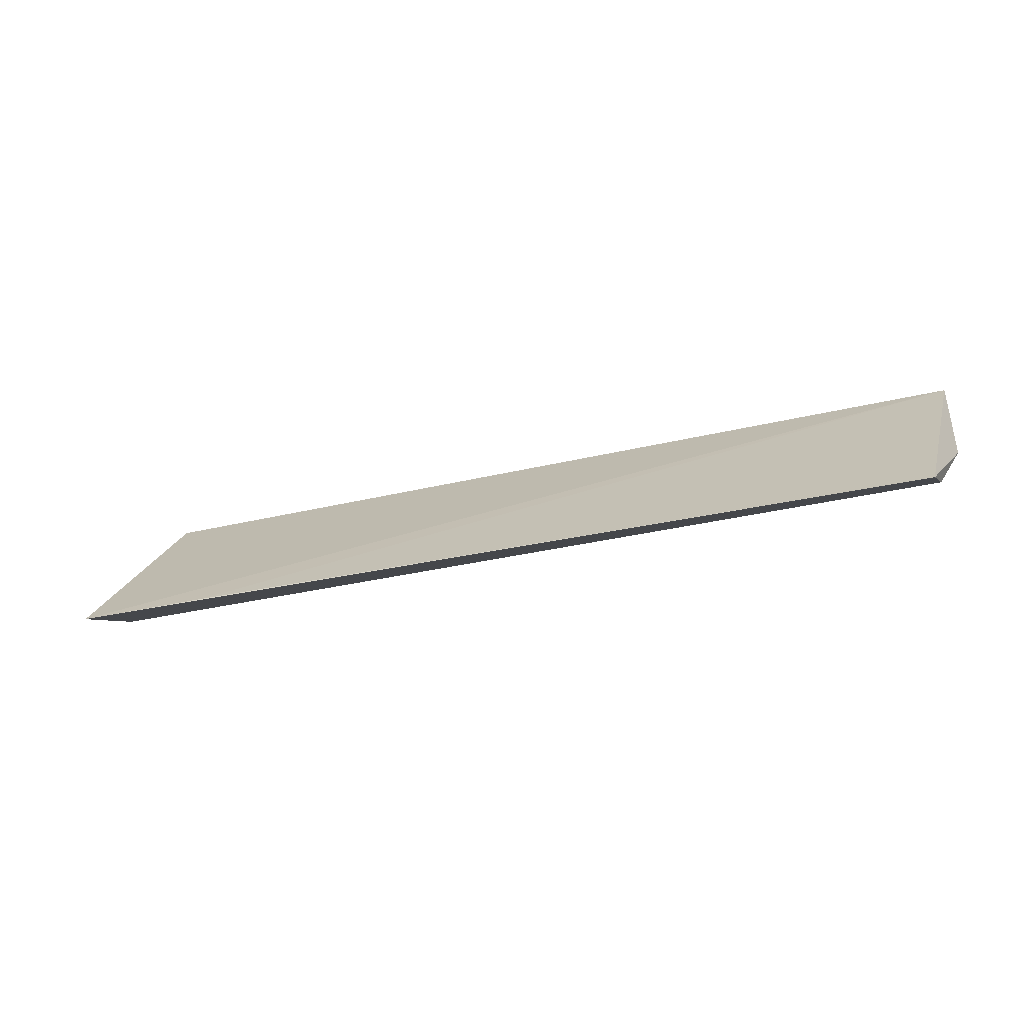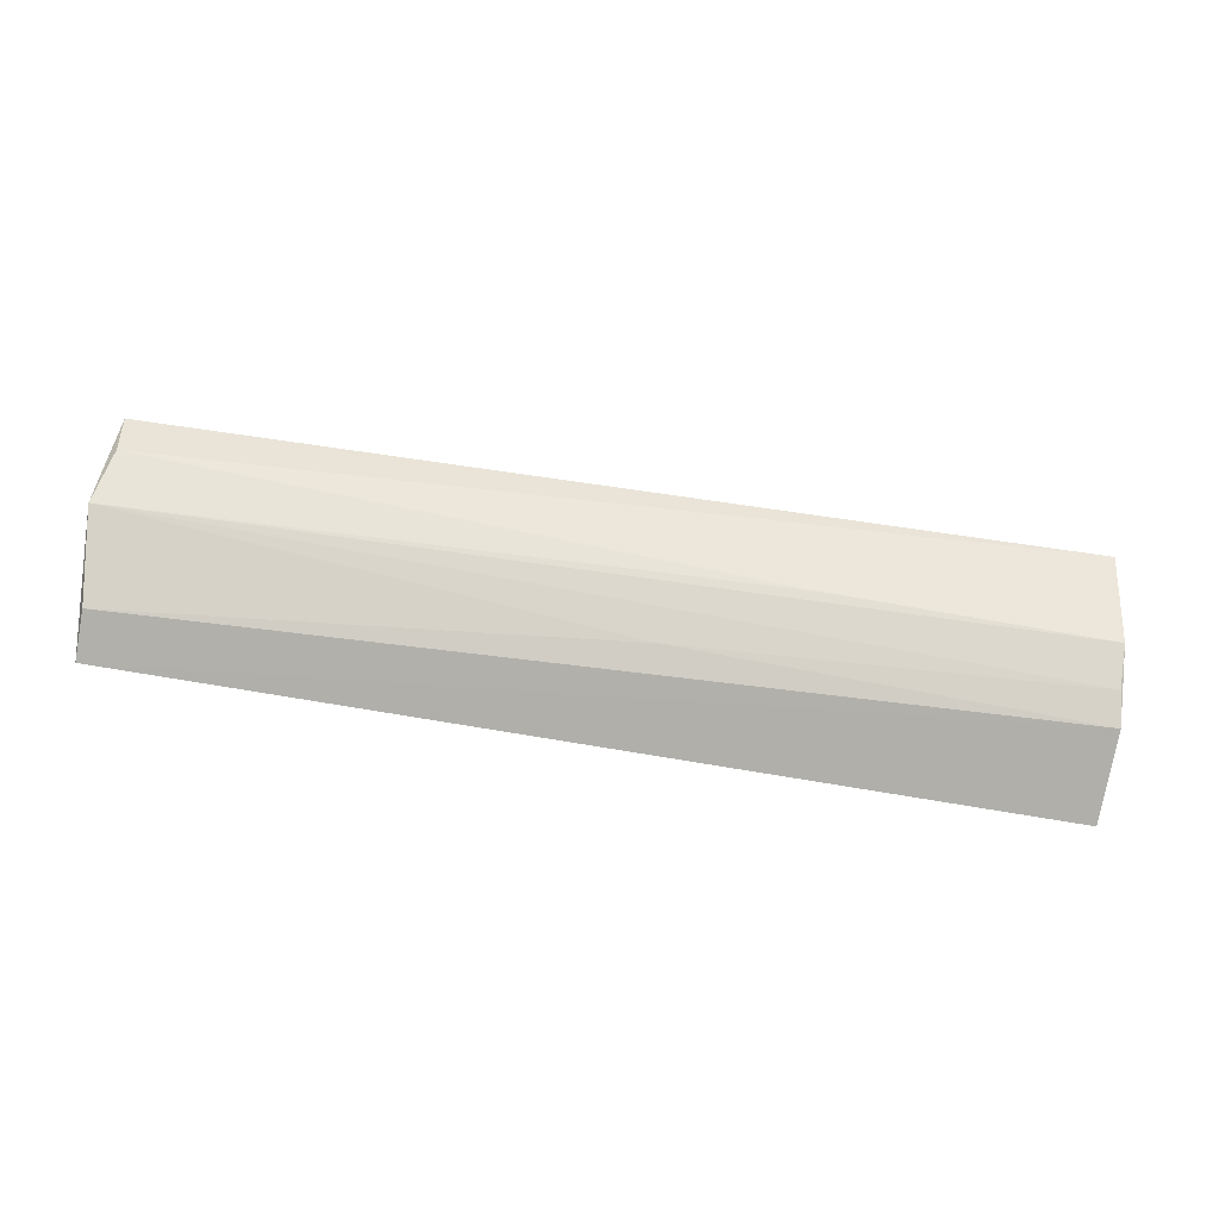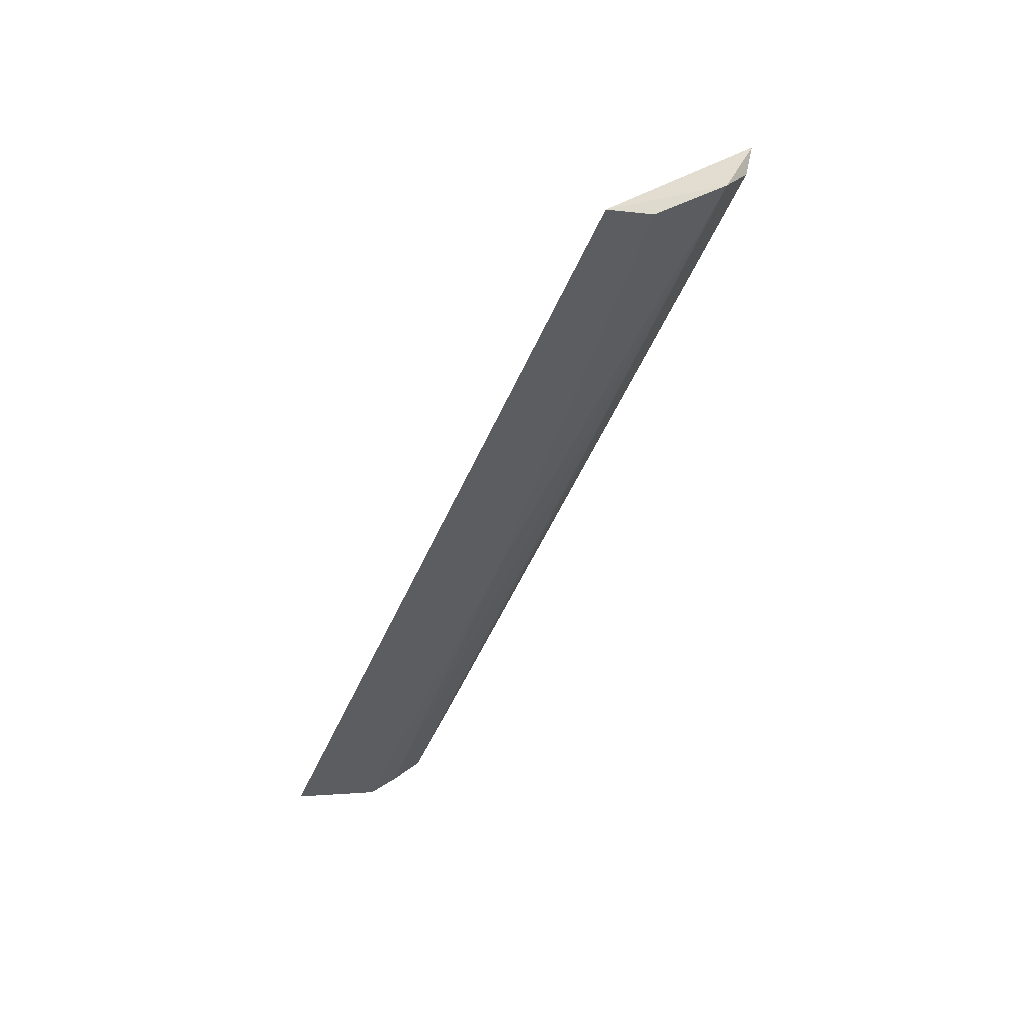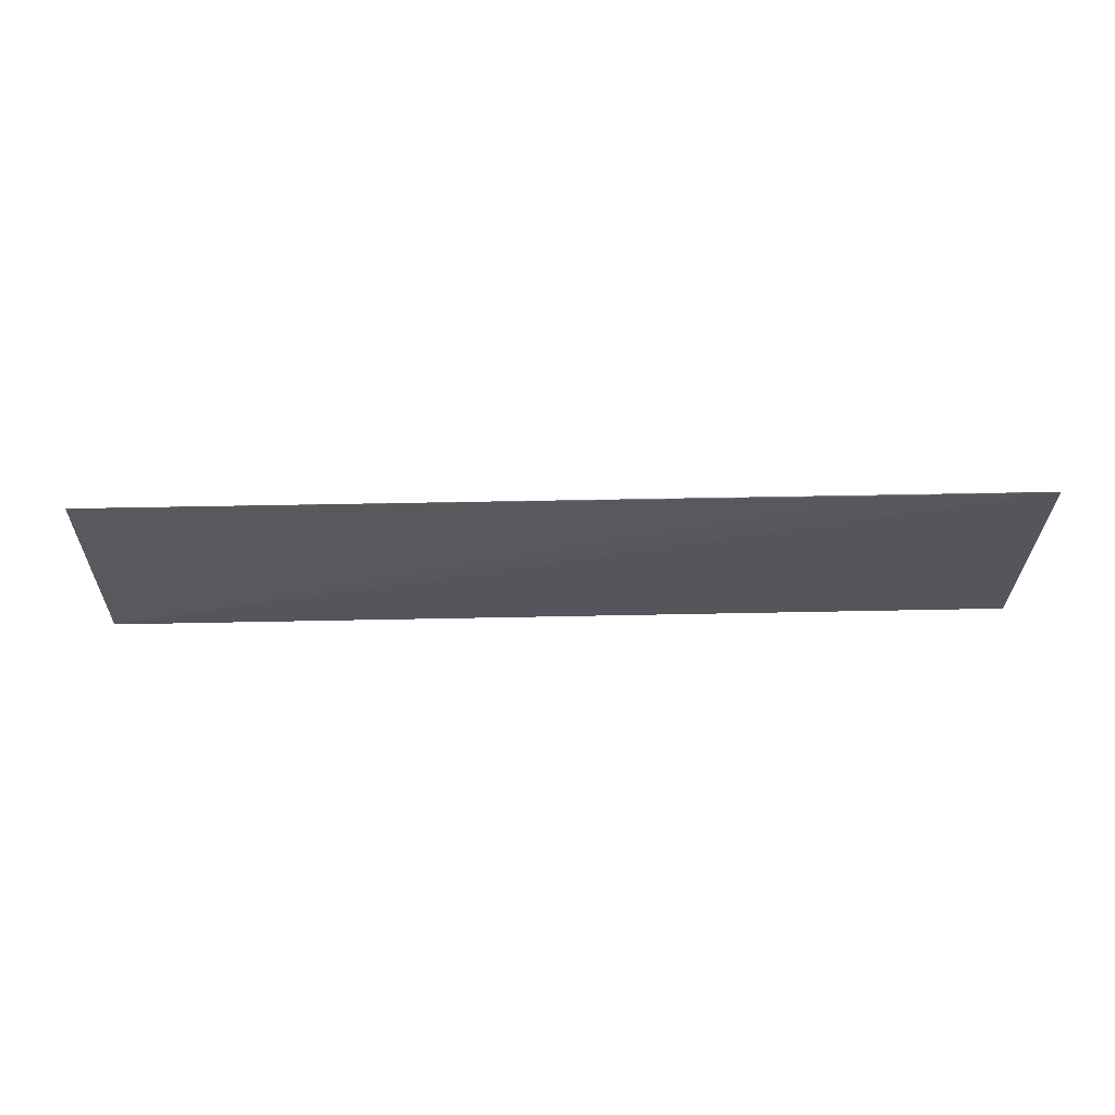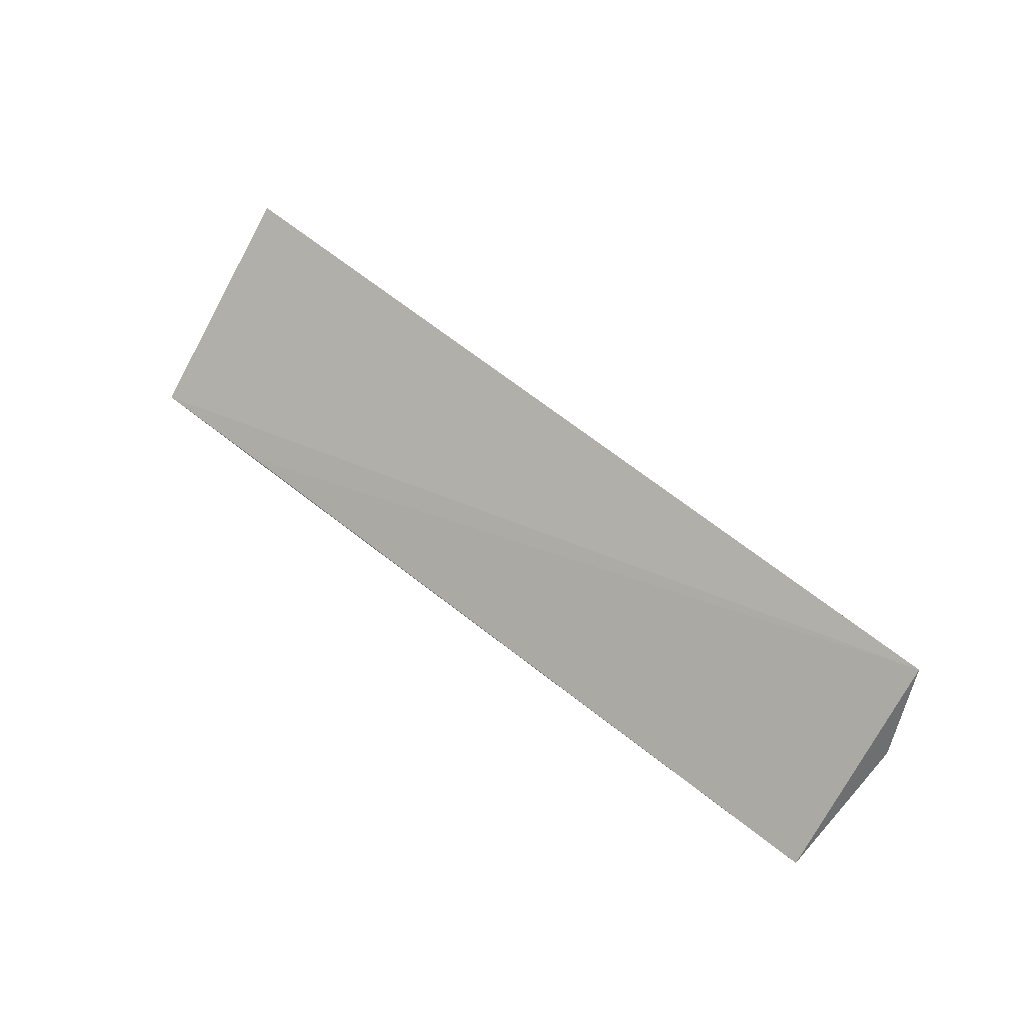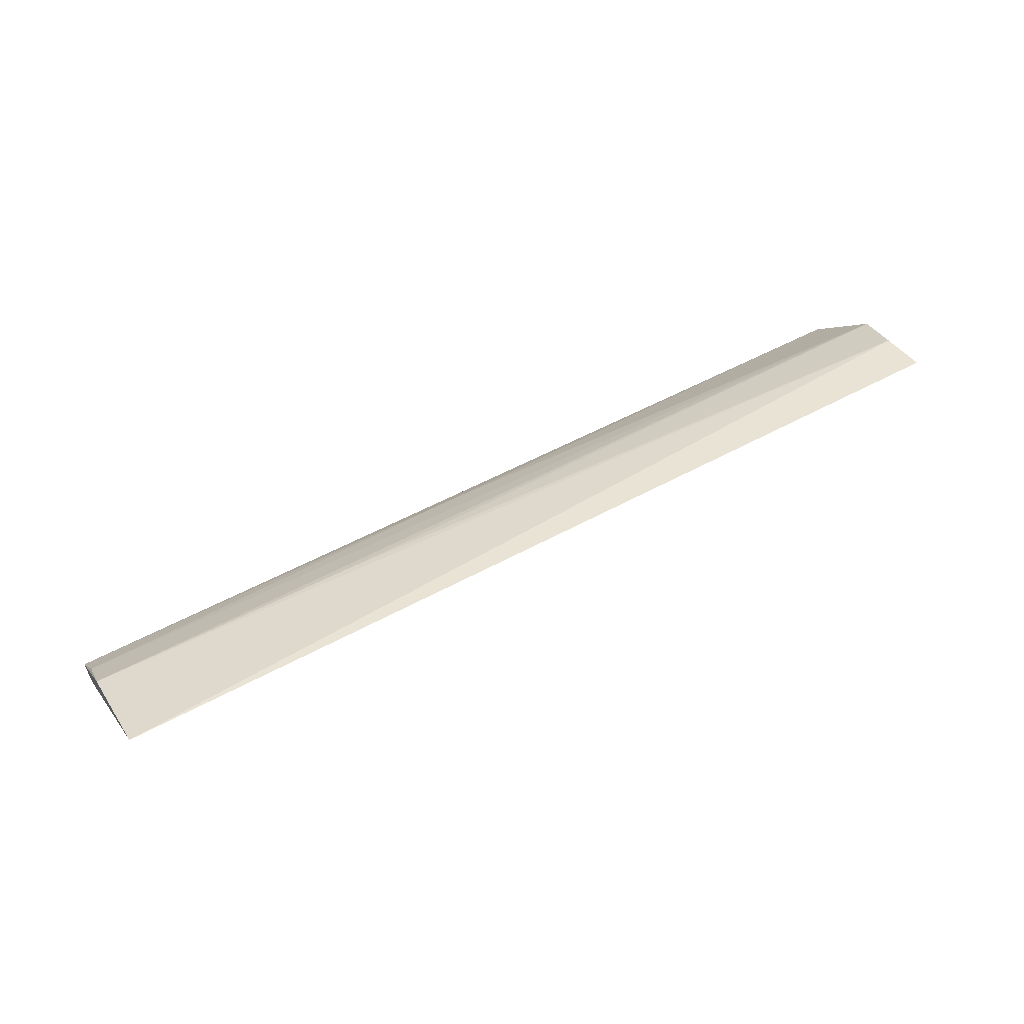
<metadata>
{"format":"obj","ext":"obj","renderer":"f3d","projection":"perspective","resolution":1024,"background":"white","views":[{"elev":-24.8,"azim":-158.7,"up":"+Y"},{"elev":-59.7,"azim":-10.7,"up":"+Y"},{"elev":-43.7,"azim":-111.4,"up":"+Y"},{"elev":-72.0,"azim":0.4,"up":"+Z"},{"elev":52.4,"azim":-138.3,"up":"+Y"},{"elev":57.5,"azim":149.8,"up":"+Z"}]}
</metadata>
<code>
v 0.05167 -0.005316 0.0161
v 0.05176 -0.01017 0.01306
v 0.05173 -0.01111 0.01019
v 0.02195 -0.01081 0.01012
v 0.02155 -0.008307 0.01387
v 0.02188 -0.005293 0.01516
v 0.05171 -0.008337 0.01488
v 0.02195 -0.0103 0.01162
v 0.04702 -0.01102 0.01019
v 0.05166 -0.009405 0.0139
v 0.02195 -0.006746 0.01486
v 0.03812 -0.00969 0.01313
v 0.04264 -0.008075 0.01476
f 1 2 3
f 3 2 4
f 6 1 3
f 6 4 5
f 7 2 1
f 8 5 4
f 8 4 2
f 9 6 3
f 9 3 4
f 9 4 6
f 10 7 5
f 10 2 7
f 11 6 5
f 11 7 1
f 11 1 6
f 12 8 2
f 12 5 8
f 12 10 5
f 12 2 10
f 13 11 5
f 13 5 7
f 13 7 11

</code>
